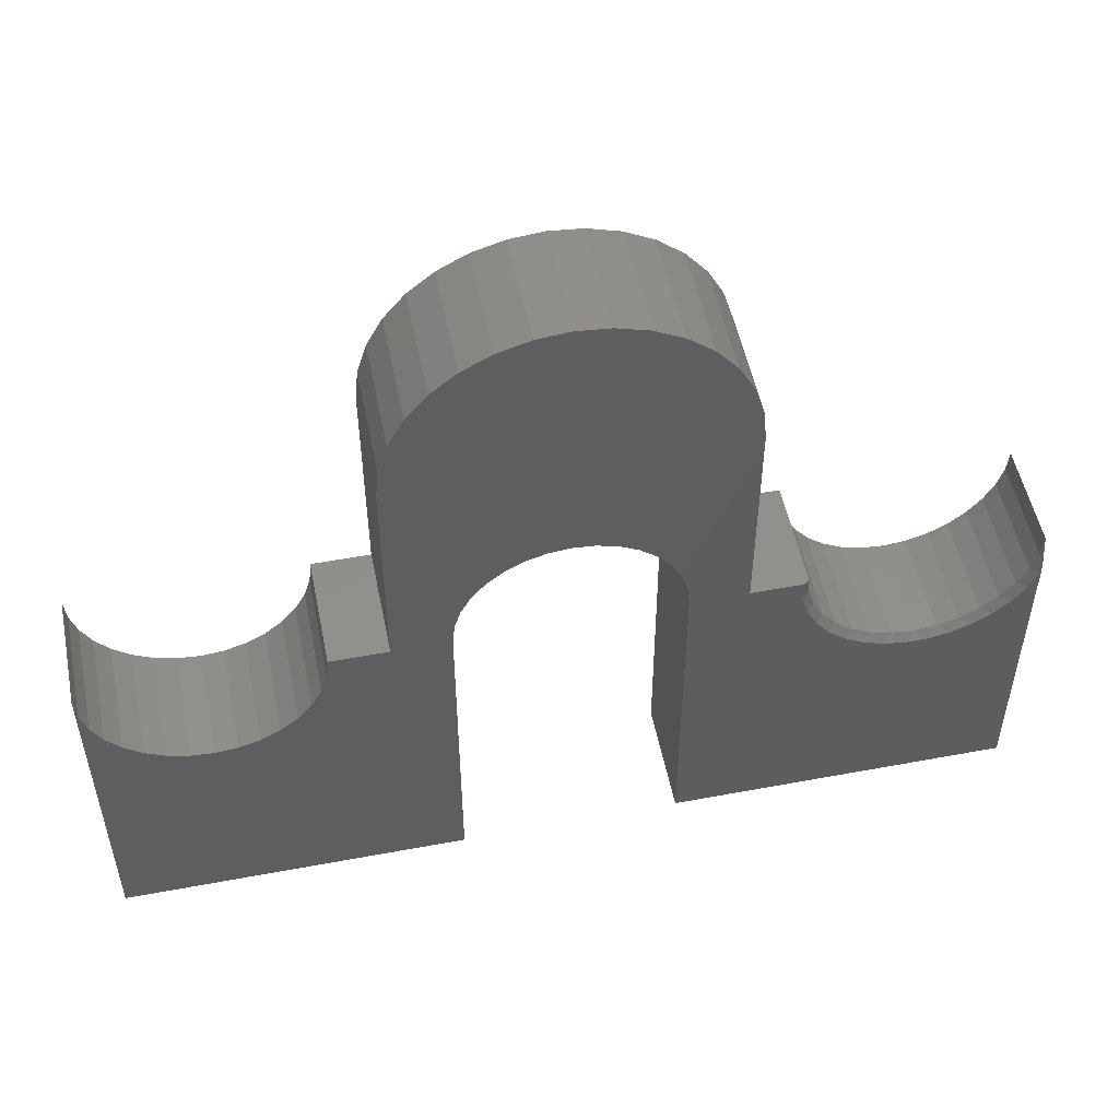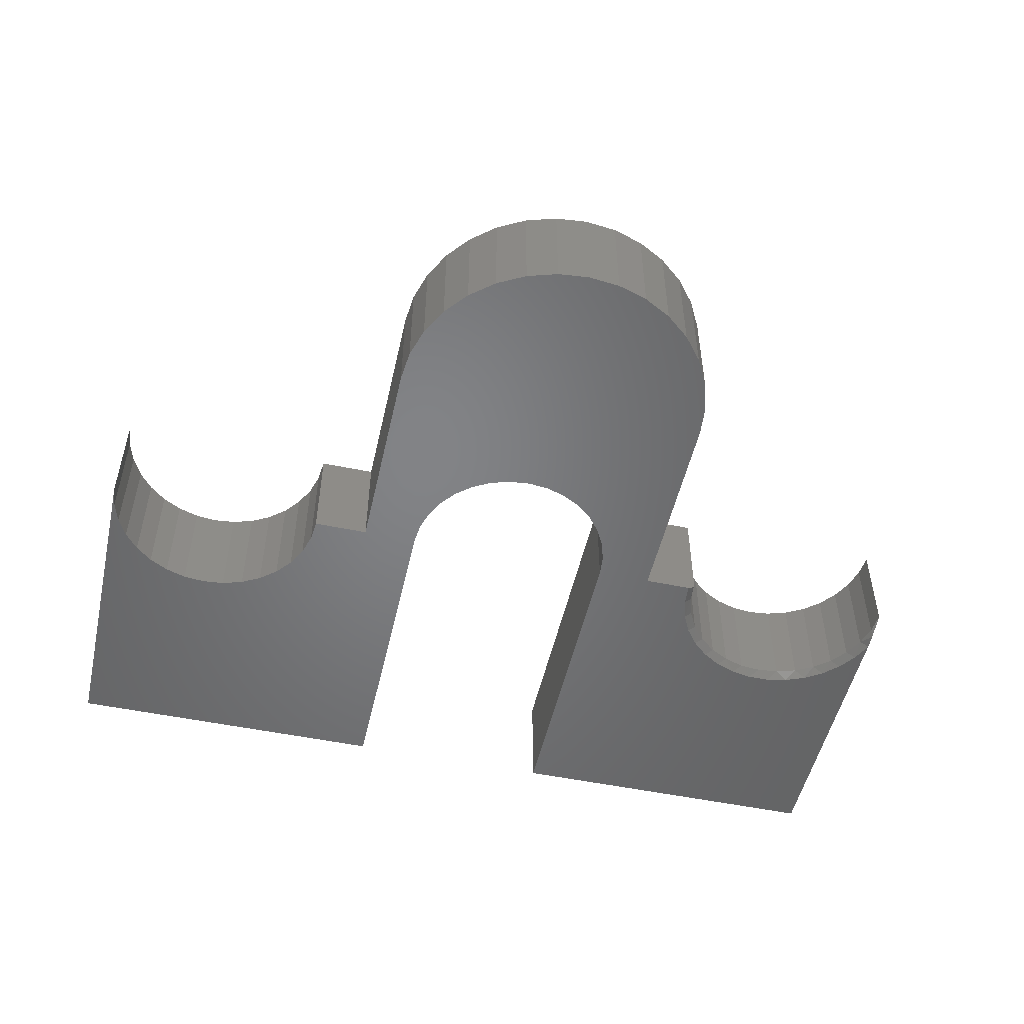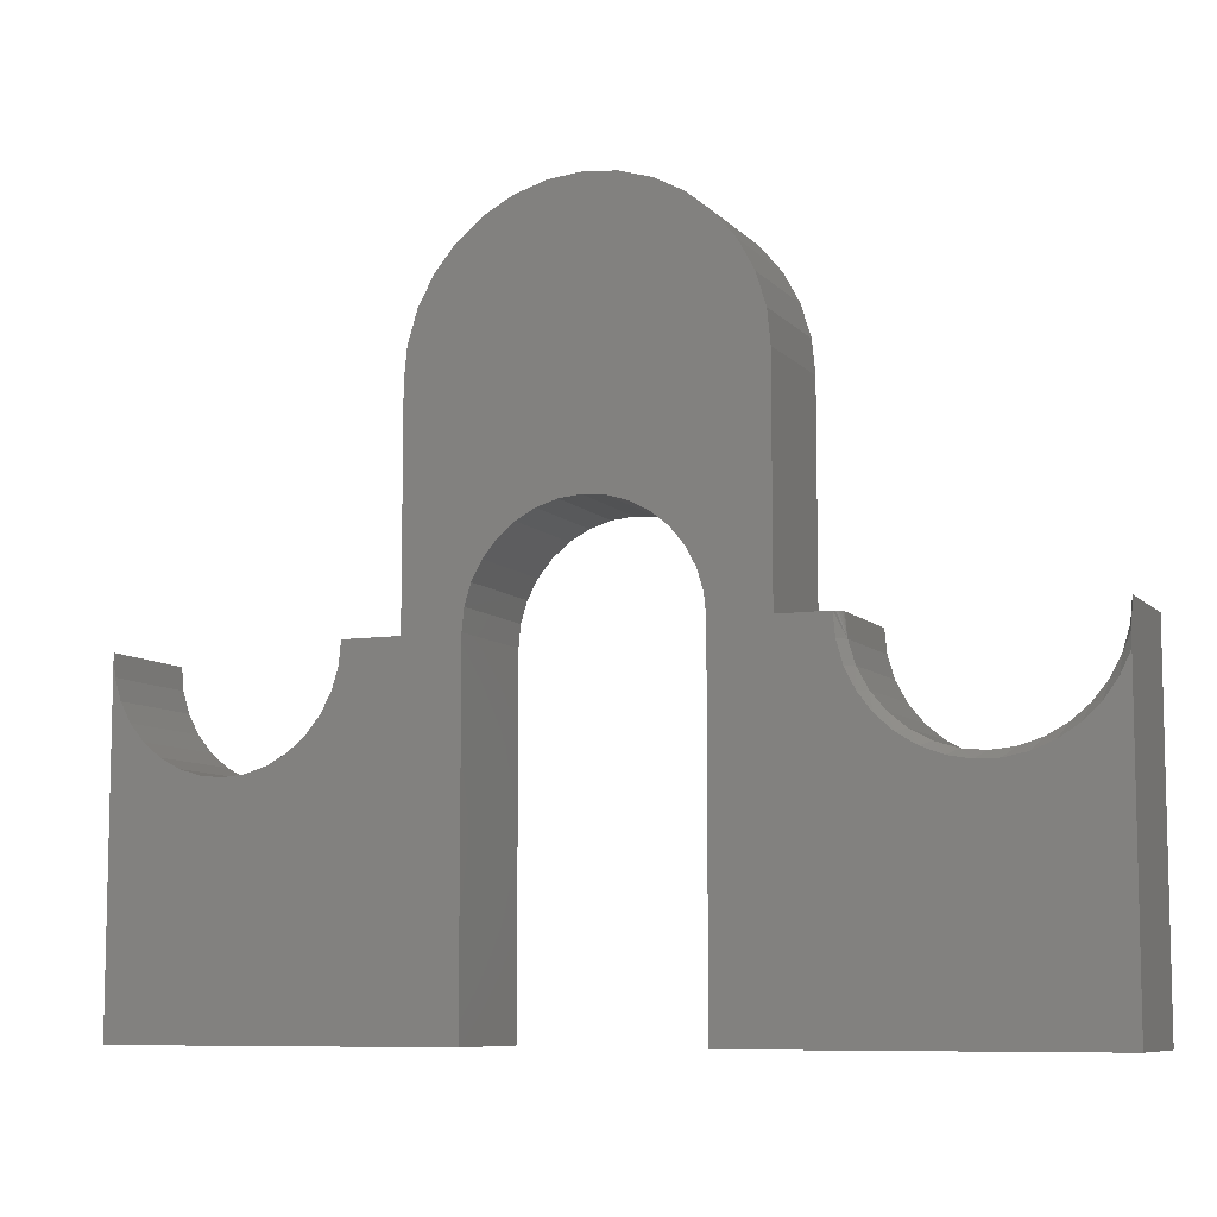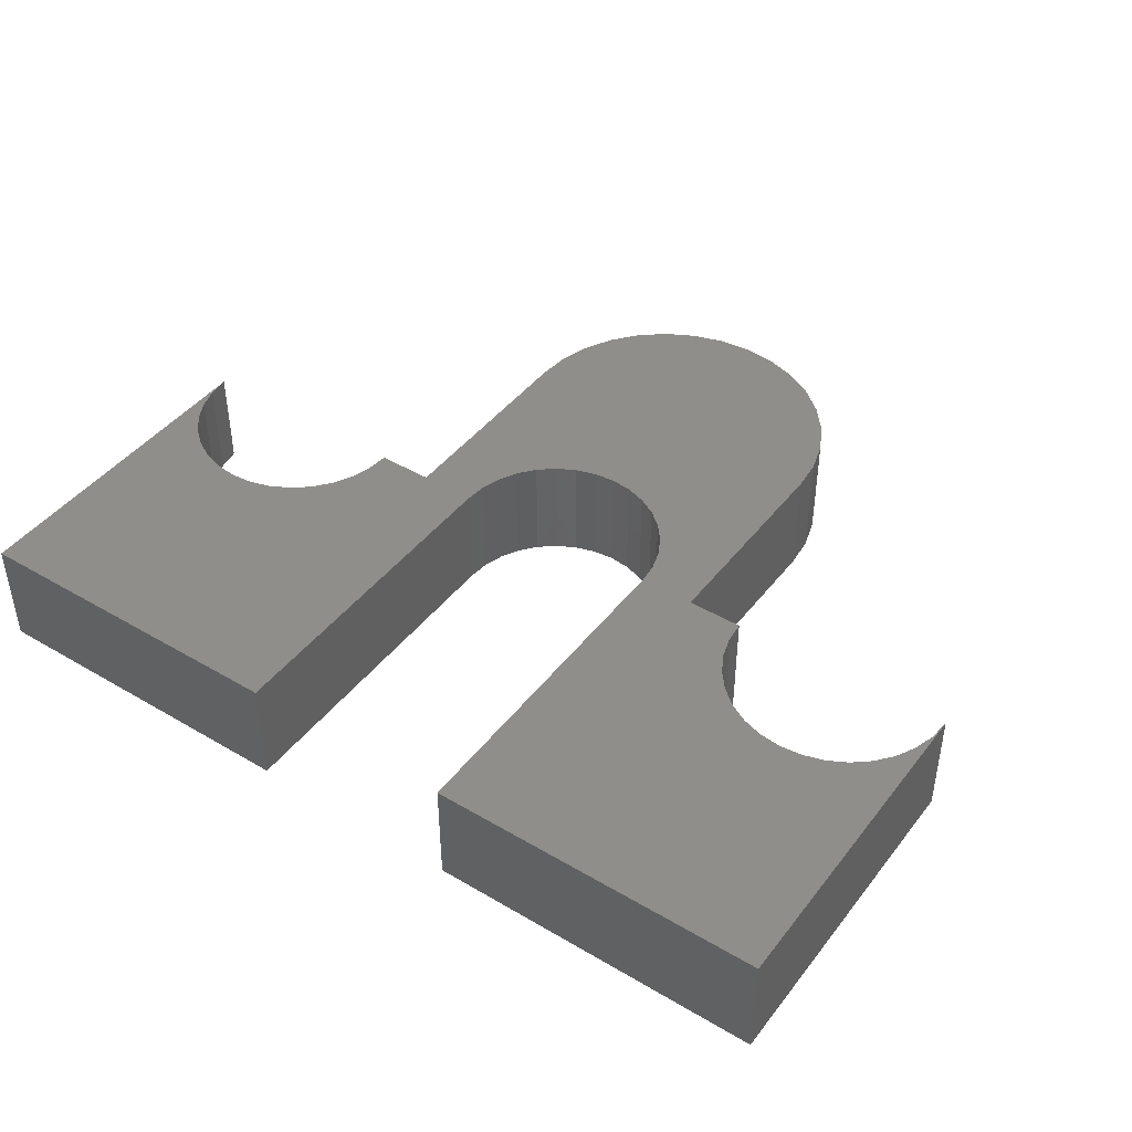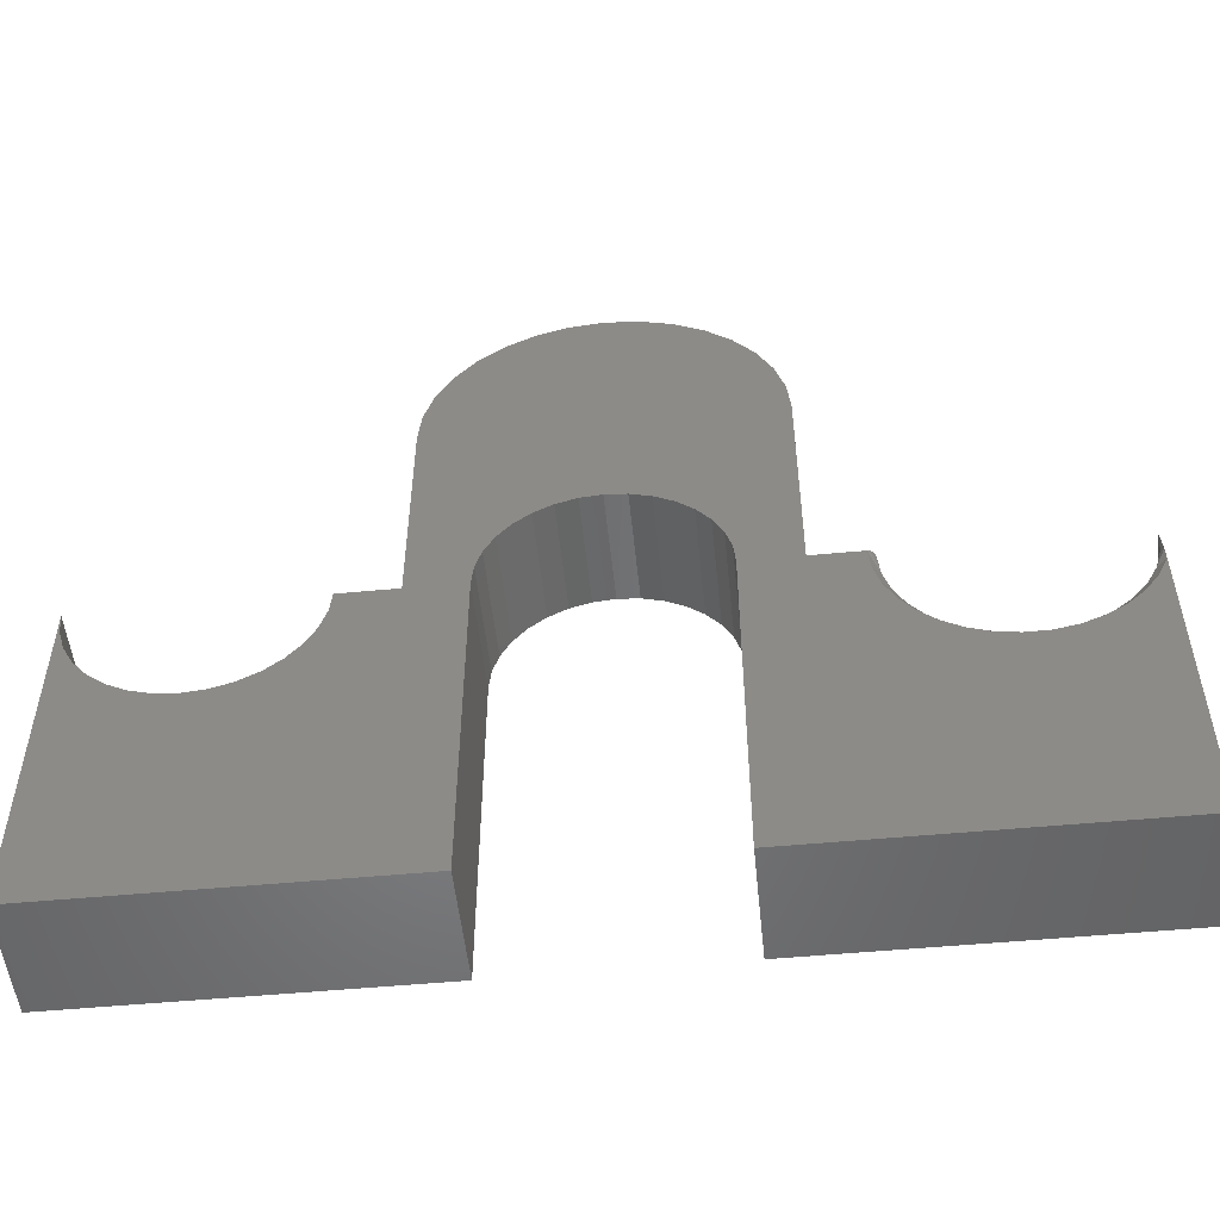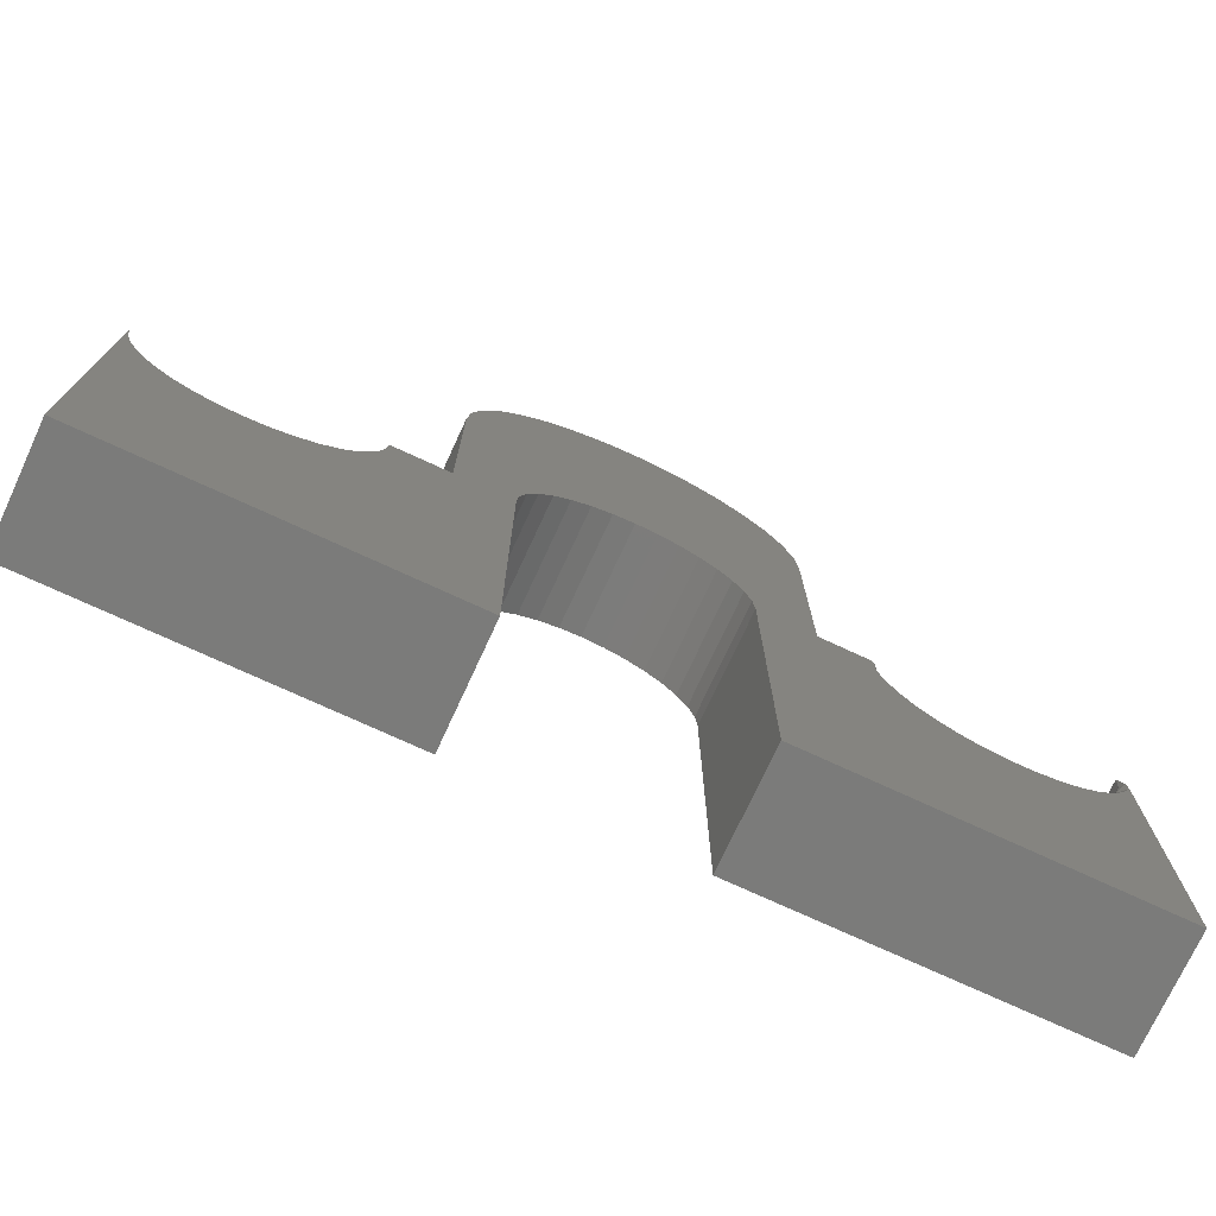
<metadata>
{"format":"stl","ext":"stl","renderer":"f3d","projection":"perspective","resolution":1024,"background":"white","views":[{"elev":52.3,"azim":-11.4,"up":"+Z"},{"elev":-51.3,"azim":-12.7,"up":"+Y"},{"elev":-8.3,"azim":23.0,"up":"+Z"},{"elev":43.5,"azim":-145.2,"up":"+Y"},{"elev":-52.1,"azim":5.8,"up":"+Z"},{"elev":-74.2,"azim":-24.8,"up":"+Z"}]}
</metadata>
<code>
# stl→obj: 170 verts, 336 faces
v 0.2476 -0.1172 0.5563
v 0.3149 -0.1172 0.5563
v 0.2812 -0.1172 0.5596
v 0.2152 -0.1172 0.5465
v 0.1086 -0.1172 0.16
v 0.04934 -0.1172 0.16
v 0.04707 -0.1172 0.1368
v 0.1678 -0.1172 -0.1953
v 0.1678 -0.1172 0.16
v 0.1699 -0.1172 0.1821
v 0.1764 -0.1172 0.2034
v 0.4539 -0.1172 0.16
v 0.3861 -0.1172 0.2034
v 0.3926 -0.1172 0.1821
v 0.3947 -0.1172 0.16
v 0.3947 -0.1172 -0.1953
v 0.5075 -0.1172 0.1366
v 0.5053 -0.1172 0.16
v 0.1086 -0.1172 0.3869
v 0.1869 -0.1172 0.223
v 0.201 -0.1172 0.2402
v 0.2182 -0.1172 0.2543
v 0.2378 -0.1172 0.2648
v 0.2591 -0.1172 0.2713
v 0.2812 -0.1172 0.2734
v 0.4539 -0.1172 0.3869
v 0.4506 -0.1172 0.4206
v 0.1119 -0.1172 0.4206
v 0.04033 -0.1172 0.1146
v 0.02938 -0.1172 0.09416
v 0.01466 -0.1172 0.07621
v -0.003288 -0.1172 0.06149
v -0.02376 -0.1172 0.05054
v -0.04598 -0.1172 0.04381
v -0.06908 -0.1172 0.04153
v -0.1875 -0.1172 -0.1953
v -0.09218 -0.1172 0.04381
v -0.1144 -0.1172 0.05054
v -0.1349 -0.1172 0.06149
v -0.1528 -0.1172 0.07621
v -0.1675 -0.1172 0.09416
v -0.1785 -0.1172 0.1146
v -0.1852 -0.1172 0.1368
v -0.1875 -0.1172 0.16
v 0.75 -0.1172 -0.1953
v 0.75 -0.1172 0.1162
v 0.7399 -0.1172 0.0951
v 0.726 -0.1172 0.0762
v 0.7089 -0.1172 0.06019
v 0.6892 -0.1172 0.04762
v 0.6674 -0.1172 0.03891
v 0.6444 -0.1172 0.03437
v 0.621 -0.1172 0.03416
v 0.3034 -0.1172 0.2713
v 0.3247 -0.1172 0.2648
v 0.3443 -0.1172 0.2543
v 0.3615 -0.1172 0.2402
v 0.3756 -0.1172 0.223
v 0.5979 -0.1172 0.03828
v 0.576 -0.1172 0.04659
v 0.556 -0.1172 0.05881
v 0.5387 -0.1172 0.07451
v 0.5245 -0.1172 0.09316
v 0.514 -0.1172 0.1141
v 0.1217 -0.1172 0.453
v 0.4408 -0.1172 0.453
v 0.1377 -0.1172 0.4829
v 0.4248 -0.1172 0.4829
v 0.1591 -0.1172 0.509
v 0.4034 -0.1172 0.509
v 0.1853 -0.1172 0.5305
v 0.3772 -0.1172 0.5305
v 0.3473 -0.1172 0.5465
v 0.4539 5.533e-17 0.16
v 0.5077 -0.1168 0.16
v 0.5132 -0.1094 0.16
v 0.5117 -0.114 0.16
v 0.5128 -0.1118 0.16
v 0.5132 5.588e-17 0.16
v 0.5099 -0.1157 0.16
v 0.6316 5.588e-17 0.04153
v 0.6547 -0.1094 0.04381
v 0.6547 5.729e-17 0.04381
v 0.6769 -0.1094 0.05054
v 0.6769 5.889e-17 0.05054
v 0.6974 -0.1094 0.06149
v 0.6974 6.064e-17 0.06149
v 0.7153 -0.1094 0.07621
v 0.7153 6.245e-17 0.07621
v 0.73 -0.1094 0.09416
v 0.73 6.426e-17 0.09416
v 0.741 -0.1094 0.1146
v 0.741 6.601e-17 0.1146
v 0.7477 -0.1094 0.1368
v 0.7477 6.761e-17 0.1368
v 0.75 -0.1094 0.16
v 0.75 7.176e-17 0.16
v 0.6316 -0.1094 0.04153
v 0.6085 5.472e-17 0.04381
v 0.6085 -0.1094 0.04381
v 0.5863 5.386e-17 0.05054
v 0.5863 -0.1094 0.05054
v 0.5658 5.333e-17 0.06149
v 0.5658 -0.1094 0.06149
v 0.5478 5.315e-17 0.07621
v 0.5478 -0.1094 0.07621
v 0.5331 5.333e-17 0.09416
v 0.5331 -0.1094 0.09416
v 0.5222 5.386e-17 0.1146
v 0.5222 -0.1094 0.1146
v 0.5154 5.472e-17 0.1368
v 0.5154 -0.1094 0.1368
v 0.75 -0.1108 0.1543
v 0.75 -0.1158 0.1315
v 0.75 5.204e-17 -0.1953
v 0.2812 6.51e-17 0.5596
v 0.3149 6.678e-17 0.5563
v 0.2476 6.304e-17 0.5563
v 0.2152 6.07e-17 0.5465
v 0.1086 3.616e-17 0.16
v 0.1764 4.516e-17 0.2034
v 0.1699 4.362e-17 0.1821
v 0.1678 3.944e-17 0.16
v 0.1678 1.972e-17 -0.1953
v 0.04707 3.292e-17 0.1368
v 0.04934 3.287e-17 0.16
v 0.3947 3.232e-17 -0.1953
v 0.3947 5.487e-17 0.16
v 0.3926 5.598e-17 0.1821
v 0.3861 5.68e-17 0.2034
v 0.1086 4.592e-17 0.3869
v 0.1119 4.798e-17 0.4206
v 0.4506 6.678e-17 0.4206
v 0.4539 6.793e-17 0.3869
v 0.2812 5.487e-17 0.2734
v 0.2591 5.352e-17 0.2713
v 0.2378 5.198e-17 0.2648
v 0.2182 5.031e-17 0.2543
v 0.201 4.857e-17 0.2402
v 0.1869 4.683e-17 0.223
v -0.1875 0 -0.1953
v -0.06908 2.118e-17 0.04153
v -0.04598 2.259e-17 0.04381
v -0.02376 2.42e-17 0.05054
v -0.003288 2.594e-17 0.06149
v 0.01466 2.776e-17 0.07621
v 0.02938 2.957e-17 0.09416
v 0.04033 3.131e-17 0.1146
v -0.1875 2.118e-17 0.16
v -0.1852 2.003e-17 0.1368
v -0.1785 1.917e-17 0.1146
v -0.1675 1.864e-17 0.09416
v -0.1528 1.846e-17 0.07621
v -0.1349 1.864e-17 0.06149
v -0.1144 1.917e-17 0.05054
v -0.09218 2.003e-17 0.04381
v 0.3756 5.731e-17 0.223
v 0.3615 5.748e-17 0.2402
v 0.3443 5.731e-17 0.2543
v 0.3247 5.68e-17 0.2648
v 0.3034 5.598e-17 0.2713
v 0.3473 6.804e-17 0.5465
v 0.3772 6.881e-17 0.5305
v 0.1853 5.816e-17 0.5305
v 0.4034 6.907e-17 0.509
v 0.1591 5.551e-17 0.509
v 0.4248 6.881e-17 0.4829
v 0.1377 5.287e-17 0.4829
v 0.4408 6.804e-17 0.453
v 0.1217 5.032e-17 0.453
f 1 2 3
f 2 1 4
f 5 6 7
f 5 7 8
f 5 8 9
f 5 9 10
f 5 10 11
f 12 13 14
f 12 14 15
f 12 15 16
f 12 16 17
f 12 17 18
f 19 5 11
f 19 11 20
f 19 20 21
f 19 21 22
f 19 22 23
f 19 23 24
f 19 24 25
f 19 25 26
f 19 26 27
f 19 27 28
f 8 7 29
f 8 29 30
f 8 30 31
f 8 31 32
f 8 32 33
f 8 33 34
f 8 34 35
f 8 35 36
f 36 35 37
f 36 37 38
f 36 38 39
f 36 39 40
f 36 40 41
f 36 41 42
f 36 42 43
f 36 43 44
f 45 46 47
f 45 47 48
f 45 48 49
f 45 49 50
f 45 50 51
f 45 51 52
f 45 52 53
f 45 53 16
f 26 25 54
f 26 54 55
f 26 55 56
f 26 56 57
f 26 57 58
f 26 58 13
f 26 13 12
f 16 53 59
f 16 59 60
f 16 60 61
f 16 61 62
f 16 62 63
f 16 63 64
f 16 64 17
f 28 27 65
f 65 27 66
f 65 66 67
f 67 66 68
f 67 68 69
f 69 68 70
f 69 70 71
f 71 70 72
f 71 72 4
f 4 72 73
f 4 73 2
f 74 18 75
f 74 12 18
f 76 77 78
f 79 74 75
f 79 75 80
f 79 80 77
f 79 77 76
f 81 82 83
f 83 82 84
f 83 84 85
f 85 84 86
f 85 86 87
f 87 86 88
f 87 88 89
f 89 88 90
f 89 90 91
f 91 90 92
f 91 92 93
f 93 92 94
f 93 94 95
f 95 94 96
f 95 96 97
f 82 81 98
f 98 81 99
f 98 99 100
f 100 99 101
f 100 101 102
f 102 101 103
f 102 103 104
f 104 103 105
f 104 105 106
f 106 105 107
f 106 107 108
f 108 107 109
f 108 109 110
f 110 109 111
f 110 111 112
f 112 111 79
f 112 79 76
f 97 96 113
f 97 113 114
f 97 114 46
f 97 46 45
f 97 45 115
f 46 92 47
f 46 114 92
f 63 108 110
f 63 110 64
f 62 106 108
f 62 108 63
f 61 104 106
f 61 106 62
f 60 102 104
f 60 104 61
f 59 100 102
f 59 102 60
f 53 98 100
f 53 100 59
f 52 82 98
f 52 98 53
f 51 84 82
f 51 82 52
f 50 86 84
f 50 84 51
f 49 88 86
f 49 86 50
f 48 90 88
f 48 88 49
f 47 92 90
f 47 90 48
f 114 113 94
f 94 92 114
f 96 94 113
f 112 76 78
f 112 78 77
f 112 77 80
f 112 80 75
f 112 75 18
f 112 18 17
f 112 17 64
f 112 64 110
f 116 117 118
f 119 118 117
f 120 121 122
f 120 122 123
f 120 123 124
f 120 124 125
f 120 125 126
f 74 79 111
f 74 111 127
f 74 127 128
f 74 128 129
f 74 129 130
f 131 132 133
f 131 133 134
f 131 134 135
f 131 135 136
f 131 136 137
f 131 137 138
f 131 138 139
f 131 139 140
f 131 140 121
f 131 121 120
f 124 141 142
f 124 142 143
f 124 143 144
f 124 144 145
f 124 145 146
f 124 146 147
f 124 147 148
f 124 148 125
f 141 149 150
f 141 150 151
f 141 151 152
f 141 152 153
f 141 153 154
f 141 154 155
f 141 155 156
f 141 156 142
f 115 127 81
f 115 81 83
f 115 83 85
f 115 85 87
f 115 87 89
f 115 89 91
f 115 91 93
f 115 93 95
f 115 95 97
f 134 74 130
f 134 130 157
f 134 157 158
f 134 158 159
f 134 159 160
f 134 160 161
f 134 161 135
f 127 111 109
f 127 109 107
f 127 107 105
f 127 105 103
f 127 103 101
f 127 101 99
f 127 99 81
f 117 162 119
f 119 162 163
f 119 163 164
f 164 163 165
f 164 165 166
f 166 165 167
f 166 167 168
f 168 167 169
f 168 169 170
f 170 169 133
f 170 133 132
f 44 149 36
f 36 149 141
f 142 34 143
f 143 34 33
f 143 33 144
f 144 33 32
f 144 32 145
f 145 32 31
f 145 31 146
f 146 31 30
f 146 30 147
f 147 30 29
f 147 29 148
f 148 29 7
f 148 7 125
f 125 7 6
f 125 6 126
f 34 142 35
f 35 142 156
f 35 156 37
f 37 156 155
f 37 155 38
f 38 155 154
f 38 154 39
f 39 154 153
f 39 153 40
f 40 153 152
f 40 152 41
f 41 152 151
f 41 151 42
f 42 151 150
f 42 150 43
f 43 150 149
f 43 149 44
f 5 120 6
f 6 120 126
f 19 131 5
f 5 131 120
f 131 19 132
f 132 19 28
f 132 28 170
f 170 28 65
f 170 65 168
f 168 65 67
f 168 67 166
f 166 67 69
f 166 69 164
f 164 69 71
f 164 71 119
f 119 71 4
f 119 4 118
f 118 4 1
f 118 1 116
f 116 1 3
f 116 3 117
f 117 3 2
f 117 2 162
f 162 2 73
f 162 73 163
f 163 73 72
f 163 72 165
f 165 72 70
f 165 70 167
f 167 70 68
f 167 68 169
f 169 68 66
f 169 66 133
f 133 66 27
f 133 27 134
f 134 27 26
f 12 74 26
f 26 74 134
f 16 127 45
f 45 127 115
f 15 128 16
f 16 128 127
f 135 24 136
f 136 24 23
f 136 23 137
f 137 23 22
f 137 22 138
f 138 22 21
f 138 21 139
f 139 21 20
f 139 20 140
f 140 20 11
f 140 11 121
f 121 11 10
f 121 10 122
f 122 10 9
f 122 9 123
f 24 135 25
f 25 135 161
f 25 161 54
f 54 161 160
f 54 160 55
f 55 160 159
f 55 159 56
f 56 159 158
f 56 158 57
f 57 158 157
f 57 157 58
f 58 157 130
f 58 130 13
f 13 130 129
f 13 129 14
f 14 129 128
f 14 128 15
f 8 124 9
f 9 124 123
f 36 141 8
f 8 141 124

</code>
